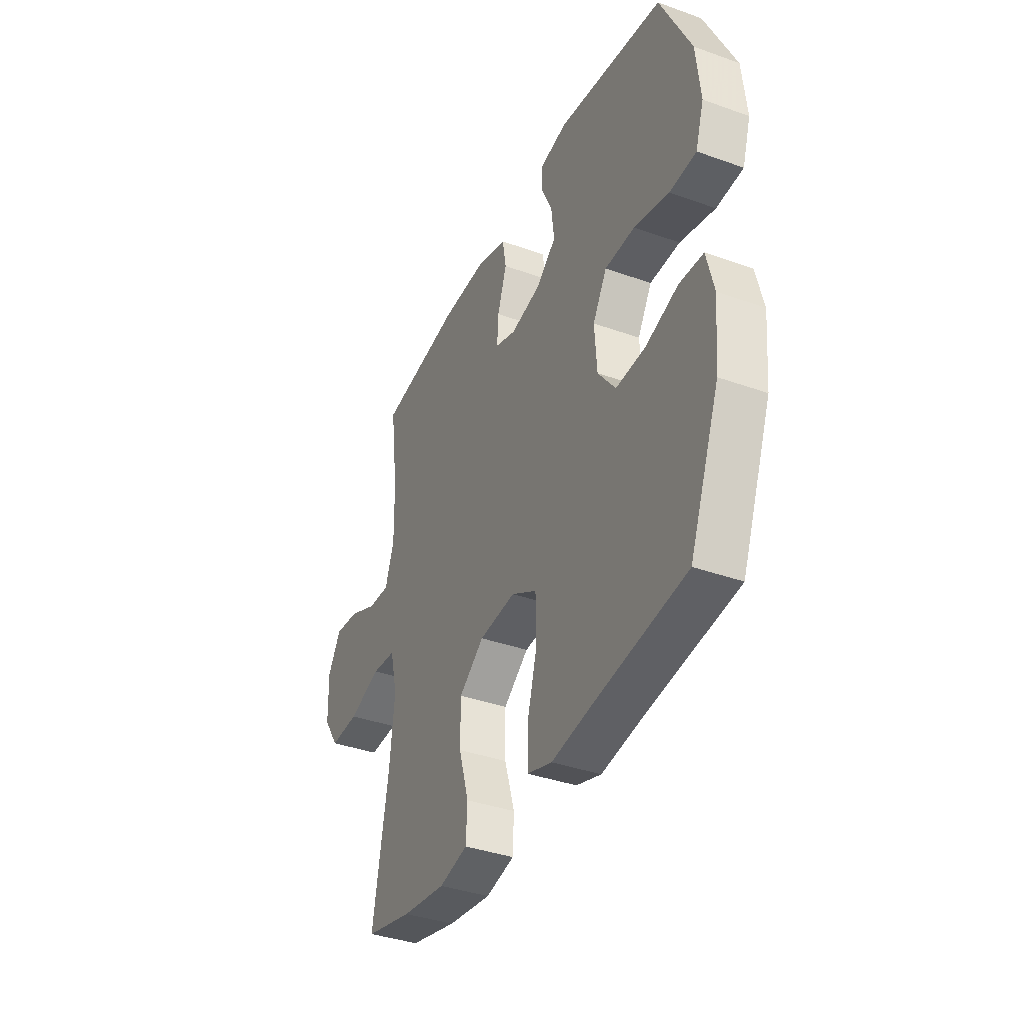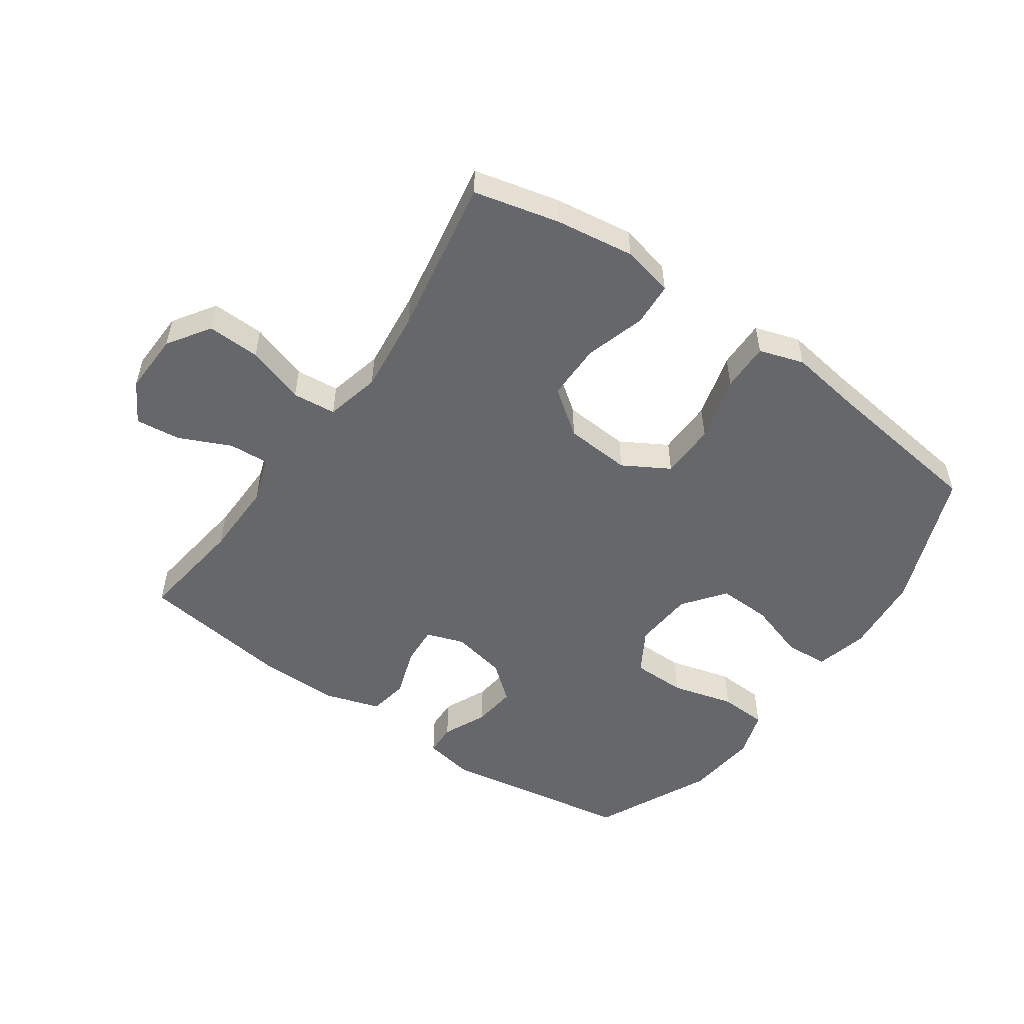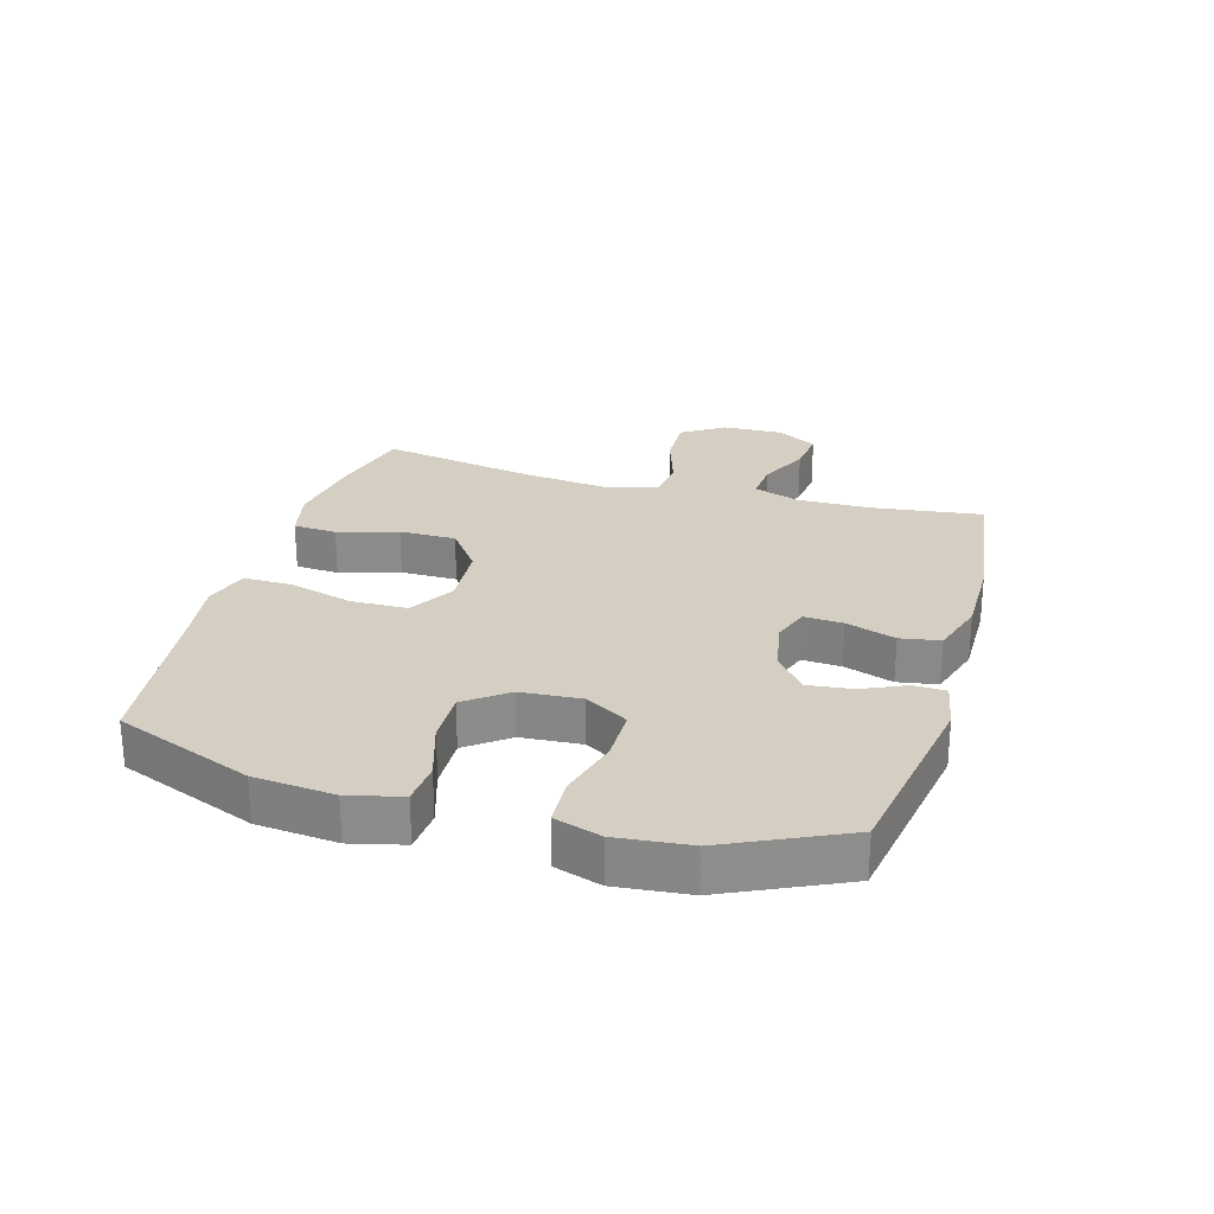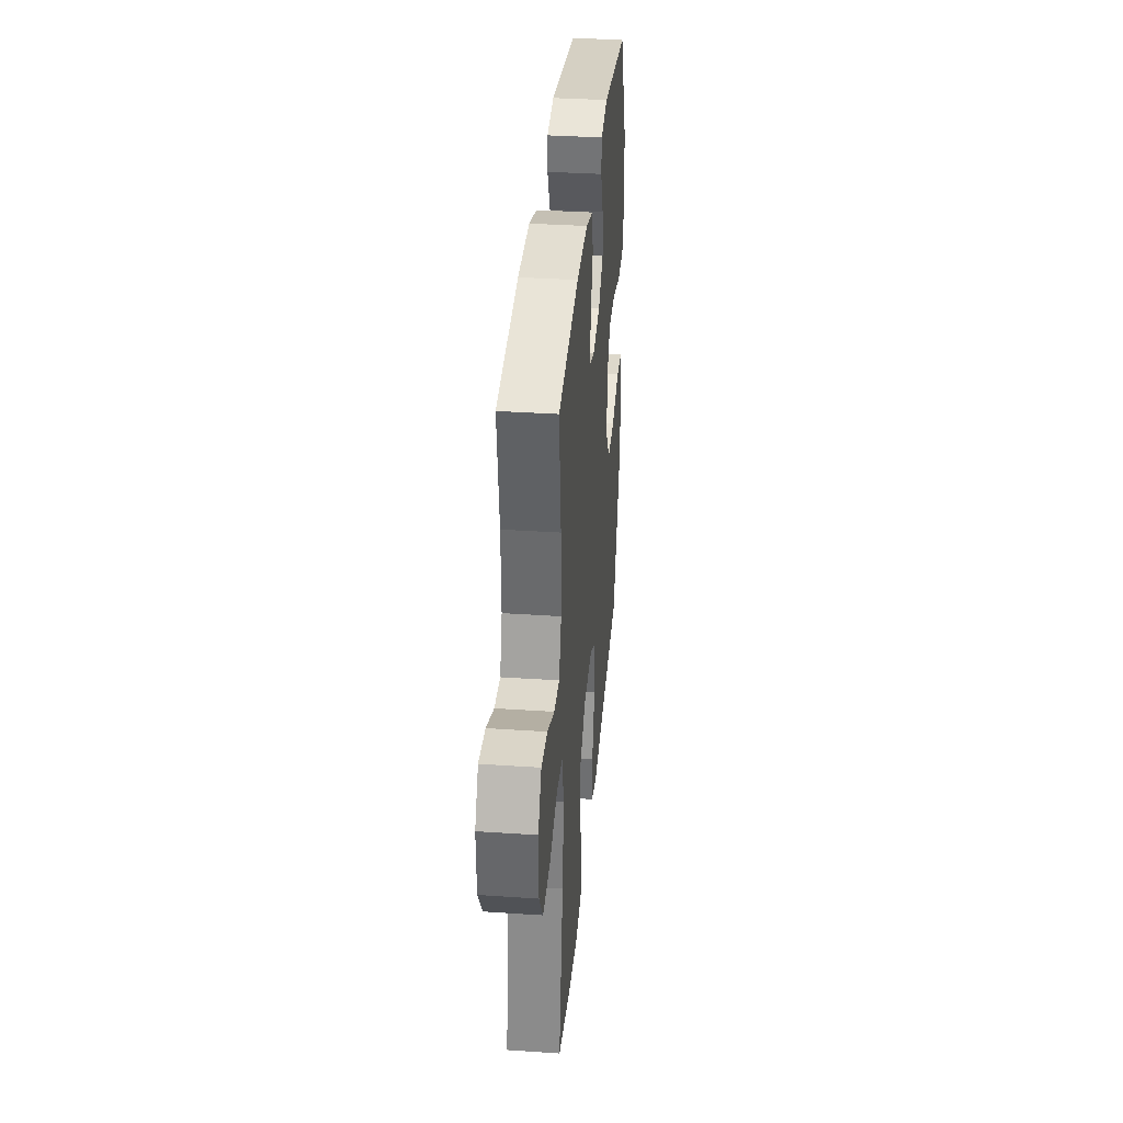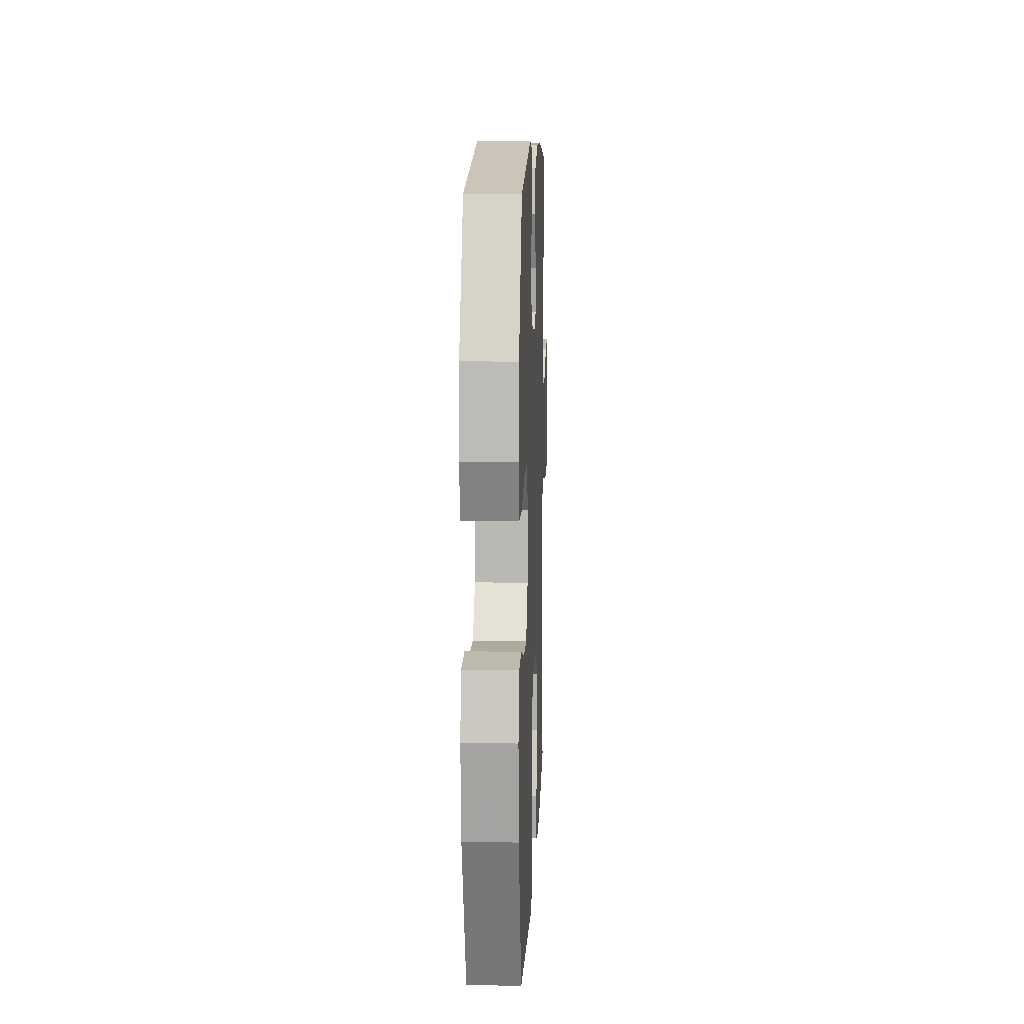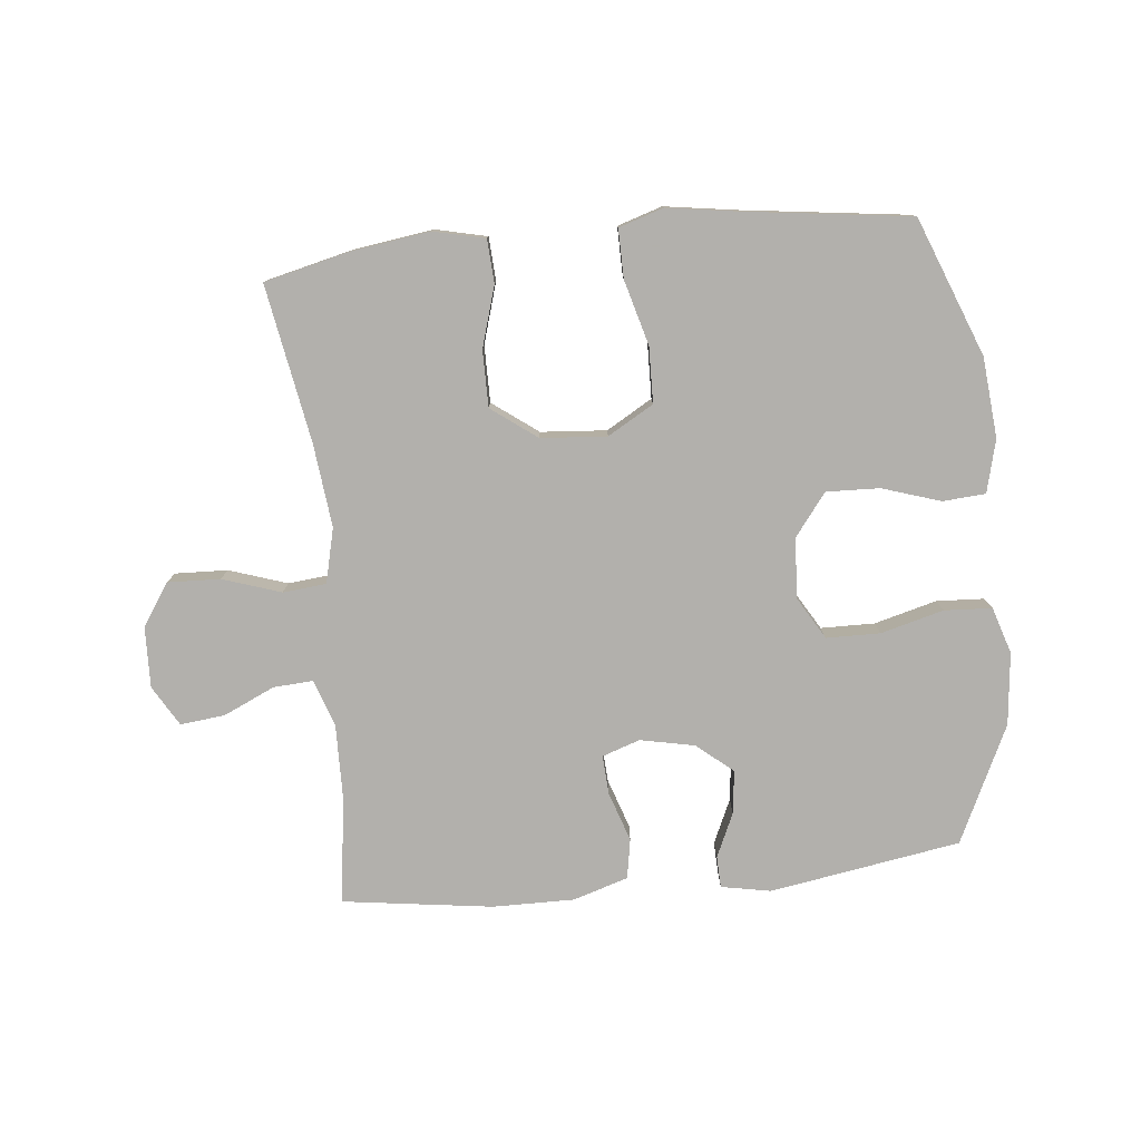
<metadata>
{"format":"obj","ext":"obj","renderer":"f3d","projection":"perspective","resolution":1024,"background":"white","views":[{"elev":-37.8,"azim":-114.5,"up":"+Z"},{"elev":-52.2,"azim":145.0,"up":"+Y"},{"elev":25.8,"azim":-73.8,"up":"+Y"},{"elev":35.5,"azim":95.1,"up":"+Z"},{"elev":11.2,"azim":-87.7,"up":"+Z"},{"elev":-78.6,"azim":-174.3,"up":"+Y"}]}
</metadata>
<code>
v 0.5 0.07 0.5
v 0.477 0.07 0.326
v 0.475 0.07 0.205
v 0.501 0.07 0.13
v 0.565 0.07 0.134
v 0.648 0.07 0.172
v 0.72 0.07 0.18
v 0.758 0.07 0.115
v 0.755 0.07 0.017
v 0.71 0.07 -0.051
v 0.625 0.07 -0.048
v 0.531 0.07 -0.017
v 0.461 0.07 -0.024
v 0.44 0.07 -0.112
v 0.455 0.07 -0.246
v 0.5 0.07 -0.5
v 0.363 0.07 -0.533
v 0.236 0.07 -0.551
v 0.153 0.07 -0.532
v 0.149 0.07 -0.462
v 0.178 0.07 -0.365
v 0.178 0.07 -0.274
v 0.105 0.07 -0.22
v -0.001 0.07 -0.212
v -0.075 0.07 -0.255
v -0.077 0.07 -0.345
v -0.048 0.07 -0.45
v -0.047 0.07 -0.528
v -0.119 0.07 -0.551
v -0.233 0.07 -0.534
v -0.5 0.07 -0.5
v -0.587 0.07 -0.278
v -0.599 0.07 -0.149
v -0.578 0.07 -0.064
v -0.509 0.07 -0.059
v -0.415 0.07 -0.089
v -0.329 0.07 -0.092
v -0.278 0.07 -0.025
v -0.271 0.07 0.072
v -0.312 0.07 0.141
v -0.399 0.07 0.142
v -0.5 0.07 0.115
v -0.577 0.07 0.119
v -0.601 0.07 0.194
v -0.589 0.07 0.311
v -0.5 0.07 0.5
v -0.192 0.07 0.551
v -0.112 0.07 0.536
v -0.11 0.07 0.485
v -0.142 0.07 0.414
v -0.15 0.07 0.344
v -0.092 0.07 0.296
v -0.004 0.07 0.278
v 0.057 0.07 0.299
v 0.053 0.07 0.362
v 0.026 0.07 0.442
v 0.037 0.07 0.506
v 0.126 0.07 0.534
v 0.258 0.07 0.533
v 0.5 0 0.5
v 0.477 0 0.326
v 0.475 0 0.205
v 0.501 0 0.13
v 0.565 0 0.134
v 0.648 0 0.172
v 0.72 0 0.18
v 0.758 0 0.115
v 0.755 0 0.017
v 0.71 0 -0.051
v 0.625 0 -0.048
v 0.531 0 -0.017
v 0.461 0 -0.024
v 0.44 0 -0.112
v 0.455 0 -0.246
v 0.5 0 -0.5
v 0.363 0 -0.533
v 0.236 0 -0.551
v 0.153 0 -0.532
v 0.149 0 -0.462
v 0.178 0 -0.365
v 0.178 0 -0.274
v 0.105 0 -0.22
v -0.001 0 -0.212
v -0.075 0 -0.255
v -0.077 0 -0.345
v -0.048 0 -0.45
v -0.047 0 -0.528
v -0.119 0 -0.551
v -0.233 0 -0.534
v -0.5 0 -0.5
v -0.587 0 -0.278
v -0.599 0 -0.149
v -0.578 0 -0.064
v -0.509 0 -0.059
v -0.415 0 -0.089
v -0.329 0 -0.092
v -0.278 0 -0.025
v -0.271 0 0.072
v -0.312 0 0.141
v -0.399 0 0.142
v -0.5 0 0.115
v -0.577 0 0.119
v -0.601 0 0.194
v -0.589 0 0.311
v -0.5 0 0.5
v -0.192 0 0.551
v -0.112 0 0.536
v -0.11 0 0.485
v -0.142 0 0.414
v -0.15 0 0.344
v -0.092 0 0.296
v -0.004 0 0.278
v 0.057 0 0.299
v 0.053 0 0.362
v 0.026 0 0.442
v 0.037 0 0.506
v 0.126 0 0.534
v 0.258 0 0.533
f 58 59 1 2
f 55 56 57 58
f 54 55 58 2
f 53 54 2 3
f 47 48 49 50
f 47 50 51
f 46 47 51
f 45 46 51 52
f 41 42 43 44
f 40 41 44 45
f 33 34 35 36
f 33 36 37
f 30 31 32 33
f 30 33 37
f 29 30 37 38
f 26 27 28 29
f 25 26 29 38
f 18 19 20 21
f 18 21 22
f 15 16 17 18
f 14 15 18 22
f 13 14 22 23
f 9 10 11 12
f 9 12 13
f 8 9 13
f 5 6 7 8
f 4 5 8 13
f 53 3 4 13
f 40 45 52 53
f 39 40 53 13
f 24 25 38 39
f 13 23 24 39
f 61 60 118 117
f 117 116 115 114
f 61 117 114 113
f 62 61 113 112
f 109 108 107 106
f 110 109 106
f 110 106 105
f 111 110 105 104
f 103 102 101 100
f 104 103 100 99
f 95 94 93 92
f 96 95 92
f 92 91 90 89
f 96 92 89
f 97 96 89 88
f 88 87 86 85
f 97 88 85 84
f 80 79 78 77
f 81 80 77
f 77 76 75 74
f 81 77 74 73
f 82 81 73 72
f 71 70 69 68
f 72 71 68
f 72 68 67
f 67 66 65 64
f 72 67 64 63
f 72 63 62 112
f 112 111 104 99
f 72 112 99 98
f 98 97 84 83
f 98 83 82 72
f 1 60 61 2
f 2 61 62 3
f 3 62 63 4
f 4 63 64 5
f 5 64 65 6
f 6 65 66 7
f 7 66 67 8
f 8 67 68 9
f 9 68 69 10
f 10 69 70 11
f 11 70 71 12
f 12 71 72 13
f 13 72 73 14
f 14 73 74 15
f 15 74 75 16
f 16 75 76 17
f 17 76 77 18
f 18 77 78 19
f 19 78 79 20
f 20 79 80 21
f 21 80 81 22
f 22 81 82 23
f 23 82 83 24
f 24 83 84 25
f 25 84 85 26
f 26 85 86 27
f 27 86 87 28
f 28 87 88 29
f 29 88 89 30
f 30 89 90 31
f 31 90 91 32
f 32 91 92 33
f 33 92 93 34
f 34 93 94 35
f 35 94 95 36
f 36 95 96 37
f 37 96 97 38
f 38 97 98 39
f 39 98 99 40
f 40 99 100 41
f 41 100 101 42
f 42 101 102 43
f 43 102 103 44
f 44 103 104 45
f 45 104 105 46
f 46 105 106 47
f 47 106 107 48
f 48 107 108 49
f 49 108 109 50
f 50 109 110 51
f 51 110 111 52
f 52 111 112 53
f 53 112 113 54
f 54 113 114 55
f 55 114 115 56
f 56 115 116 57
f 57 116 117 58
f 58 117 118 59
f 59 118 60 1

</code>
